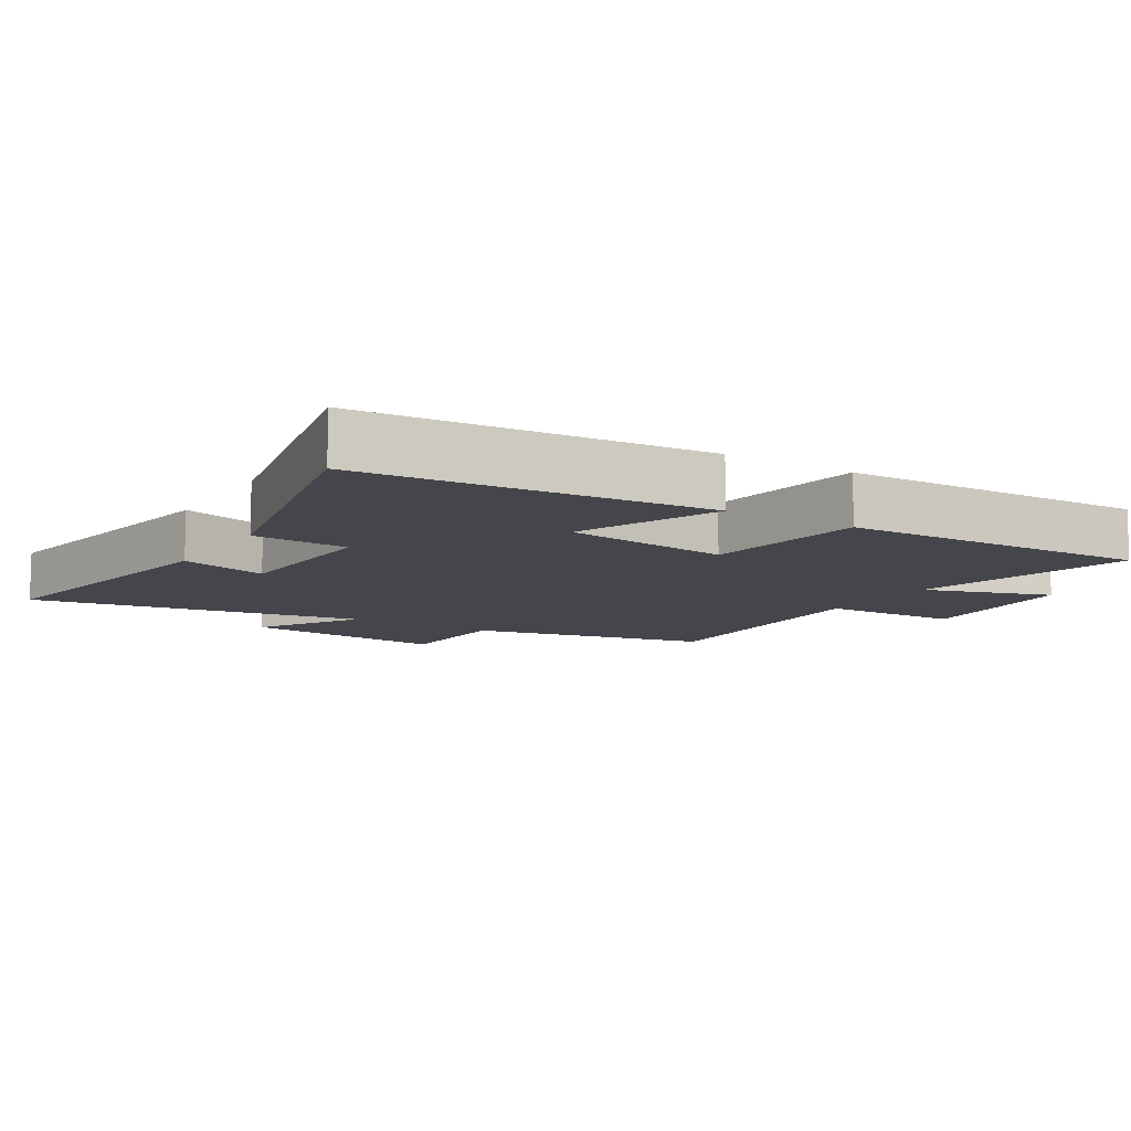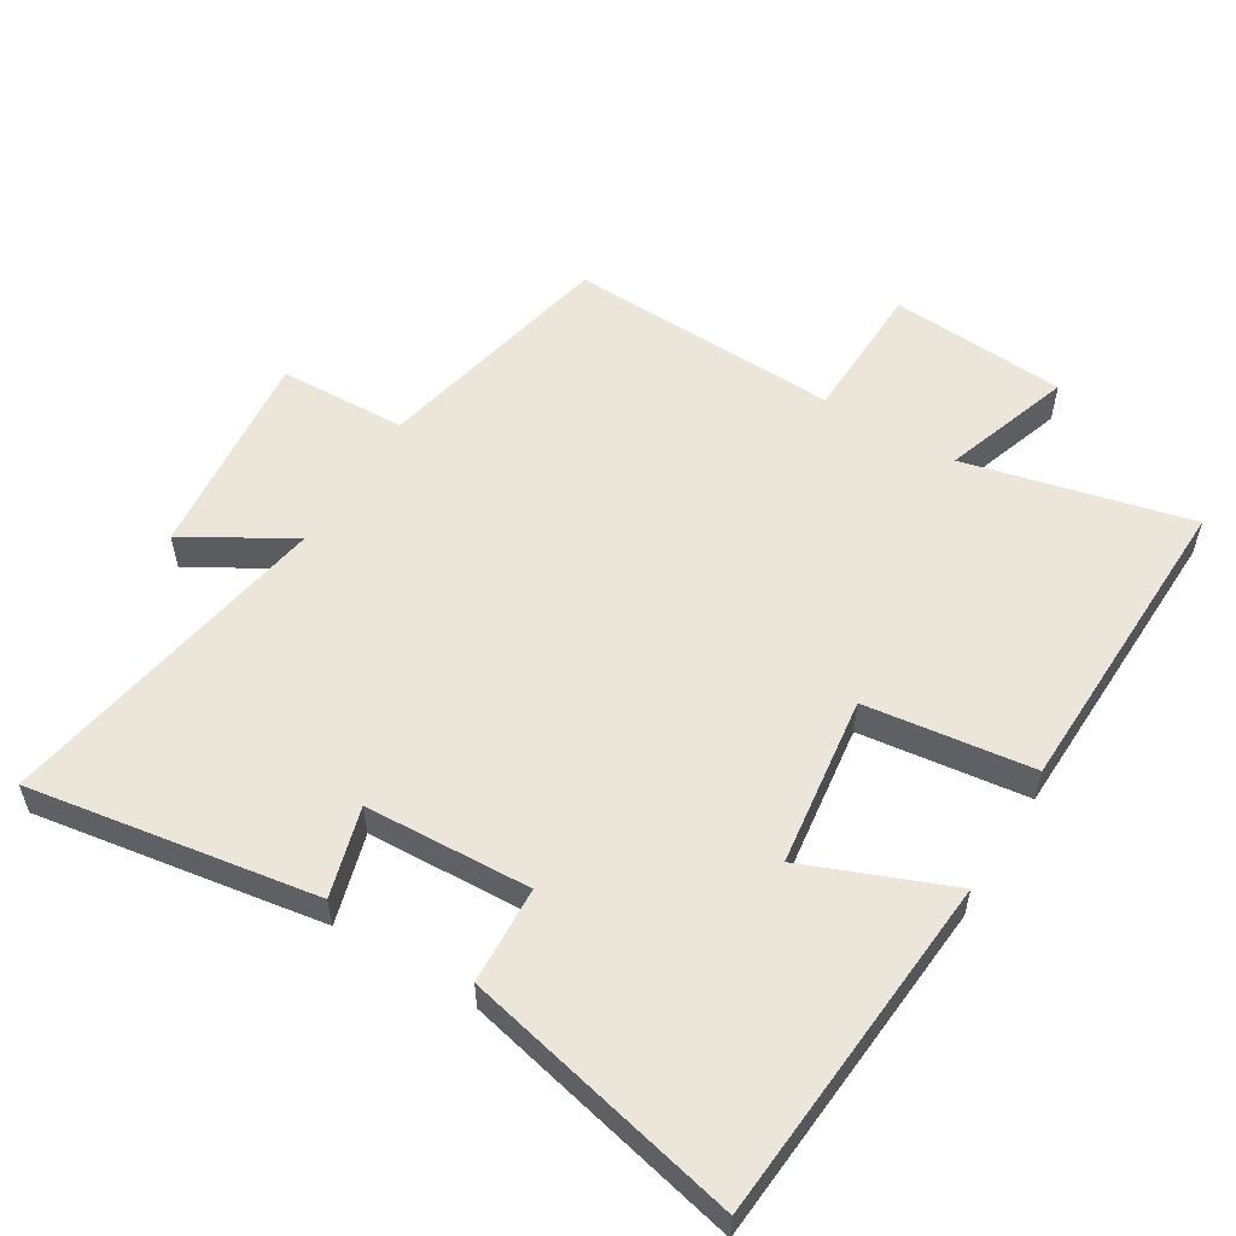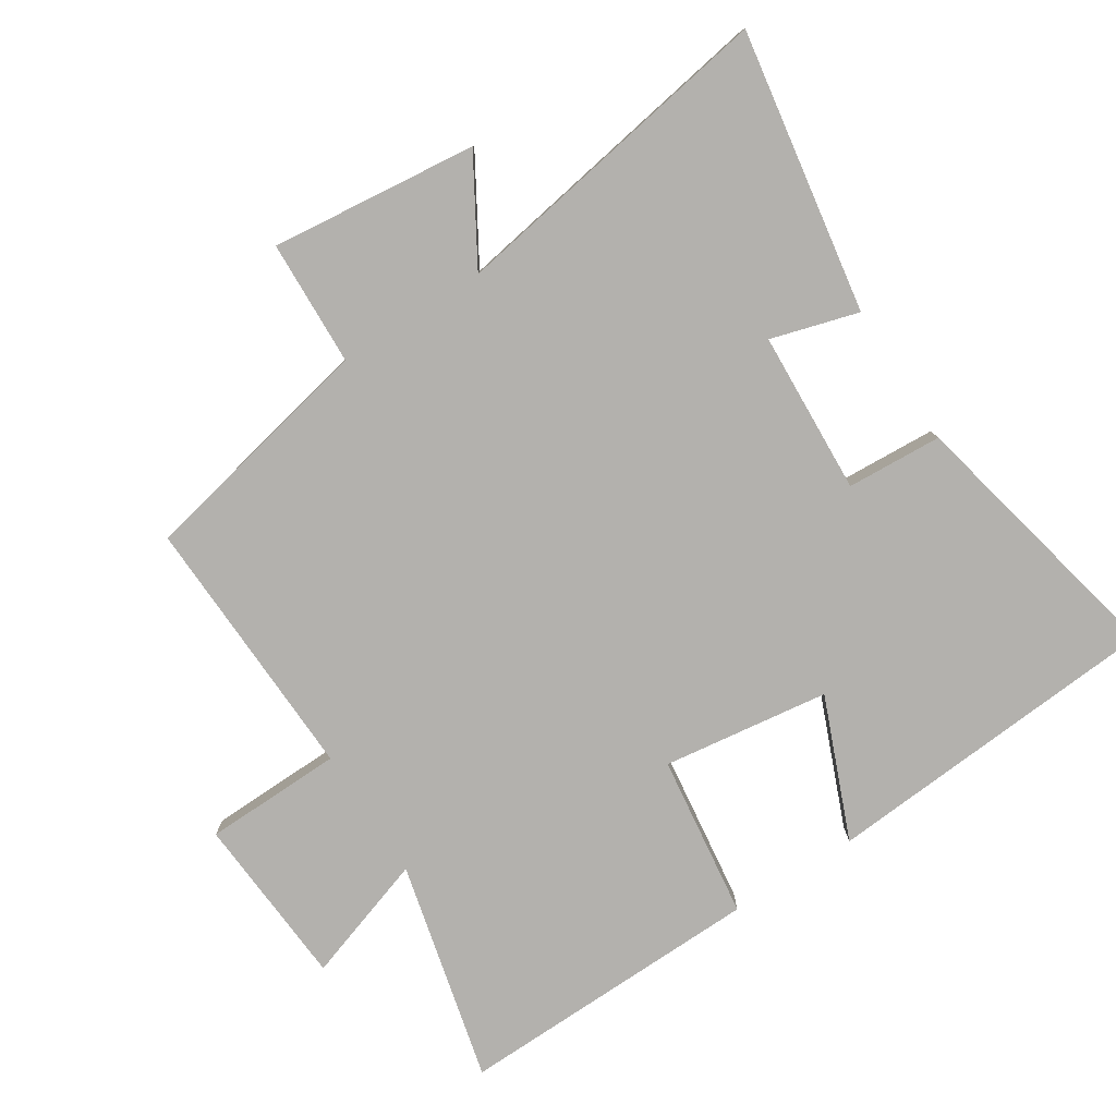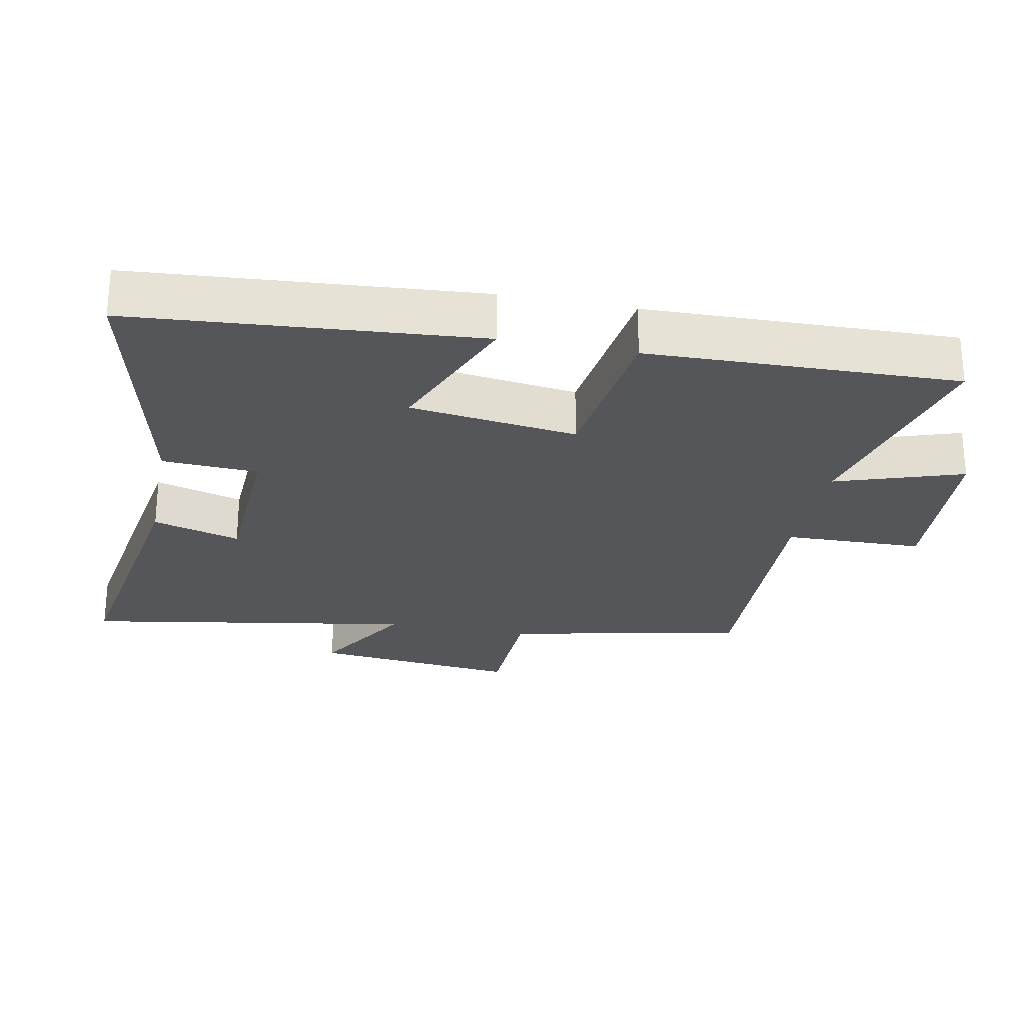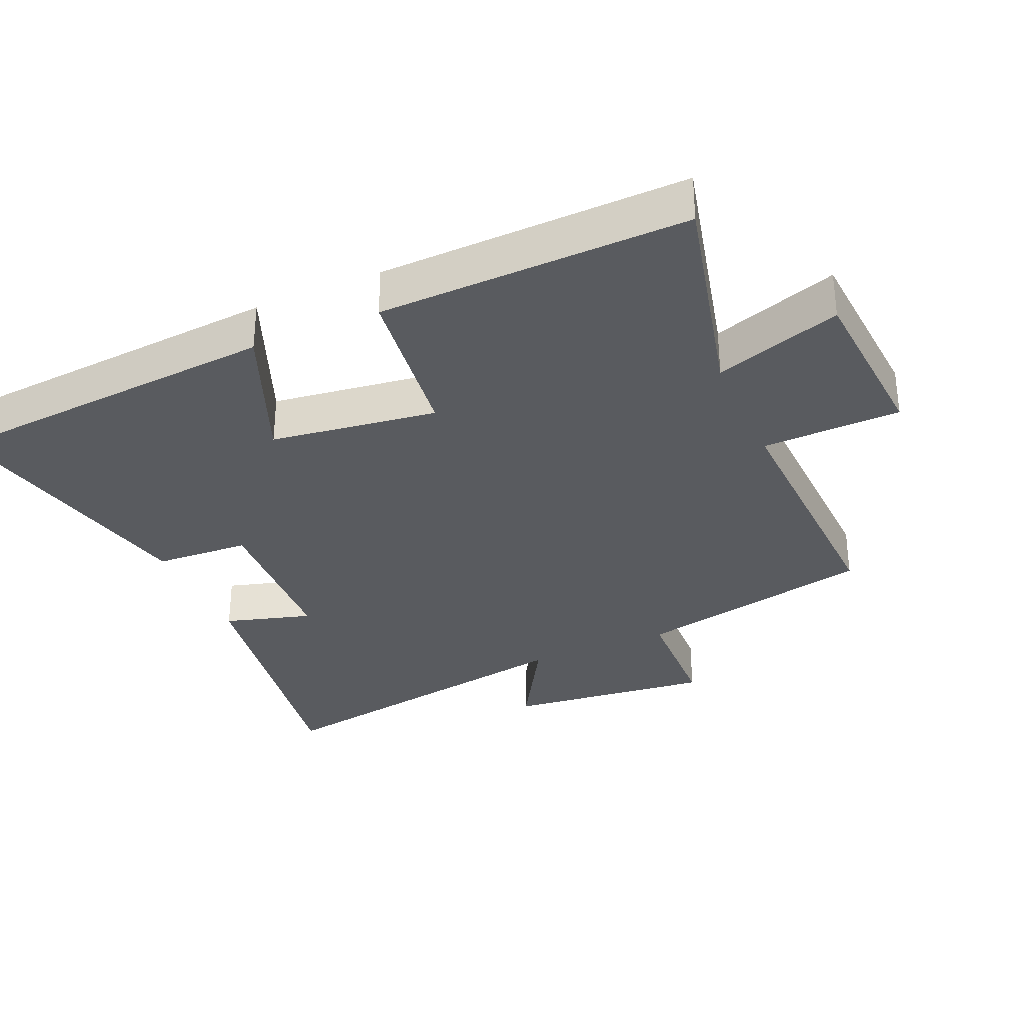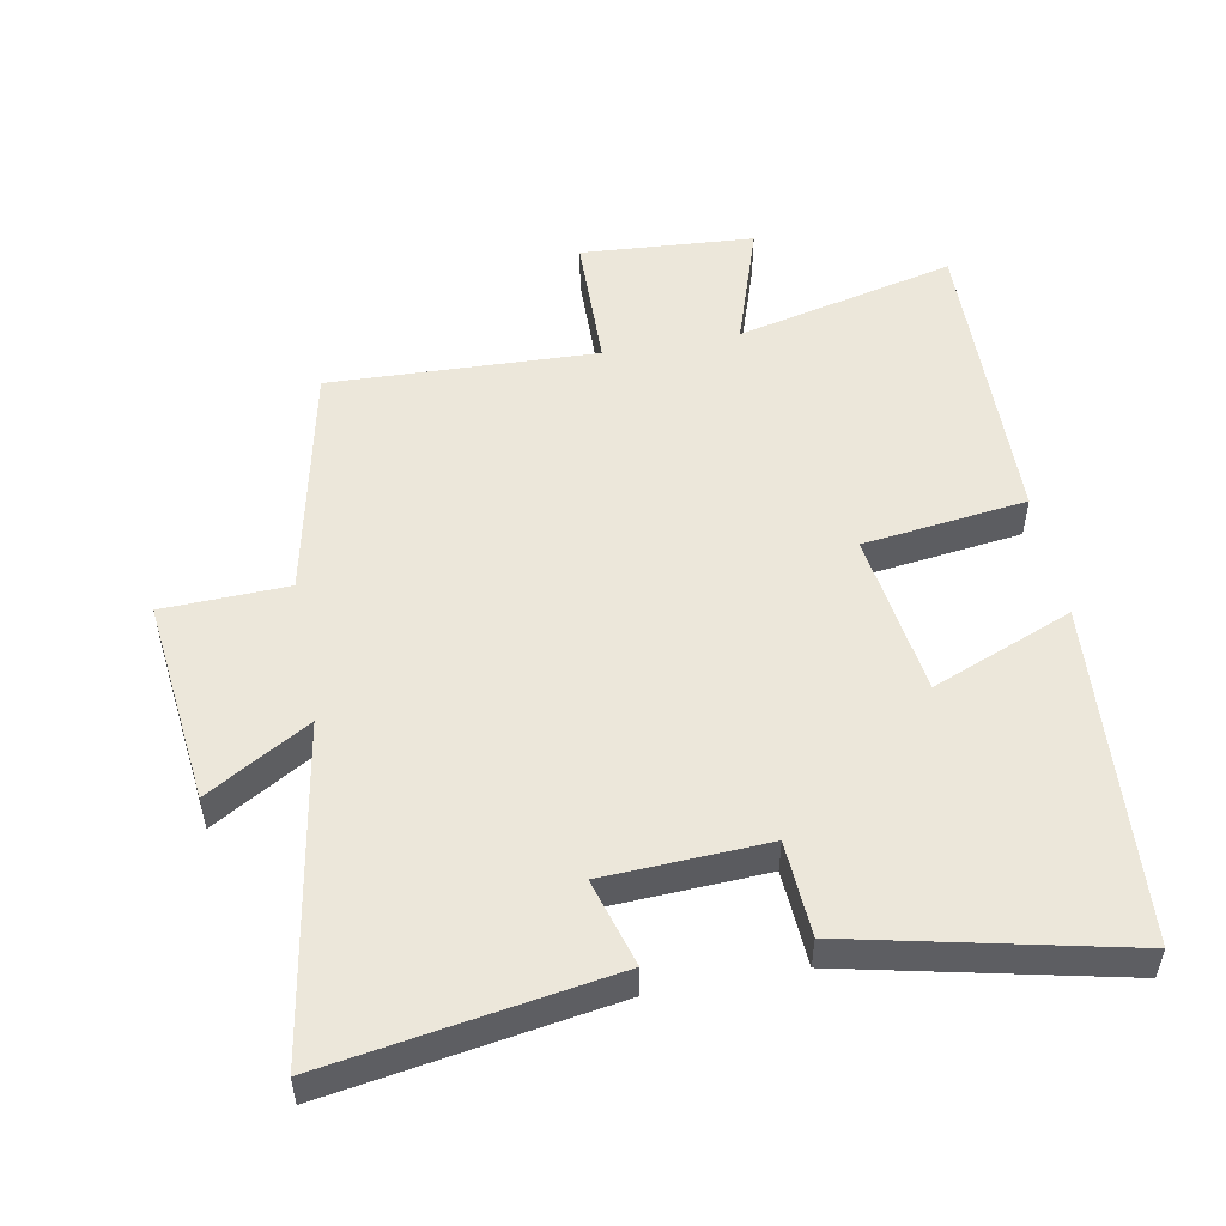
<metadata>
{"format":"obj","ext":"obj","renderer":"f3d","projection":"perspective","resolution":1024,"background":"white","views":[{"elev":-10.1,"azim":58.3,"up":"+Y"},{"elev":55.7,"azim":31.5,"up":"+Y"},{"elev":-79.2,"azim":-57.3,"up":"+Y"},{"elev":-25.8,"azim":78.9,"up":"+Y"},{"elev":-32.5,"azim":113.7,"up":"+Y"},{"elev":51.8,"azim":-10.6,"up":"+Y"}]}
</metadata>
<code>
v 0.461 0.07 0.591
v 0.5 0.07 0.078
v 0.288 0.07 0.164
v 0.254 0.07 -0.086
v 0.5 0.07 -0.118
v 0.511 0.07 -0.58
v 0.18 0.07 -0.5
v 0.243 0.07 -0.69
v -0.017 0.07 -0.708
v -0.022 0.07 -0.5
v -0.424 0.07 -0.515
v -0.5 0.07 -0.155
v -0.688 0.07 -0.148
v -0.654 0.07 0.162
v -0.5 0.07 0.071
v -0.584 0.07 0.569
v -0.161 0.07 0.5
v -0.199 0.07 0.369
v 0.045 0.07 0.357
v 0.053 0.07 0.5
v 0.461 0 0.591
v 0.5 0 0.078
v 0.288 0 0.164
v 0.254 0 -0.086
v 0.5 0 -0.118
v 0.511 0 -0.58
v 0.18 0 -0.5
v 0.243 0 -0.69
v -0.017 0 -0.708
v -0.022 0 -0.5
v -0.424 0 -0.515
v -0.5 0 -0.155
v -0.688 0 -0.148
v -0.654 0 0.162
v -0.5 0 0.071
v -0.584 0 0.569
v -0.161 0 0.5
v -0.199 0 0.369
v 0.045 0 0.357
v 0.053 0 0.5
f 19 20 1 2
f 18 19 2 3
f 15 16 17 18
f 15 18 3 4
f 12 13 14 15
f 10 11 12 15
f 10 15 4
f 7 8 9 10
f 7 10 4 5
f 5 6 7
f 22 21 40 39
f 23 22 39 38
f 38 37 36 35
f 24 23 38 35
f 35 34 33 32
f 35 32 31 30
f 24 35 30
f 30 29 28 27
f 25 24 30 27
f 27 26 25
f 1 21 22 2
f 2 22 23 3
f 3 23 24 4
f 4 24 25 5
f 5 25 26 6
f 6 26 27 7
f 7 27 28 8
f 8 28 29 9
f 9 29 30 10
f 10 30 31 11
f 11 31 32 12
f 12 32 33 13
f 13 33 34 14
f 14 34 35 15
f 15 35 36 16
f 16 36 37 17
f 17 37 38 18
f 18 38 39 19
f 19 39 40 20
f 20 40 21 1

</code>
